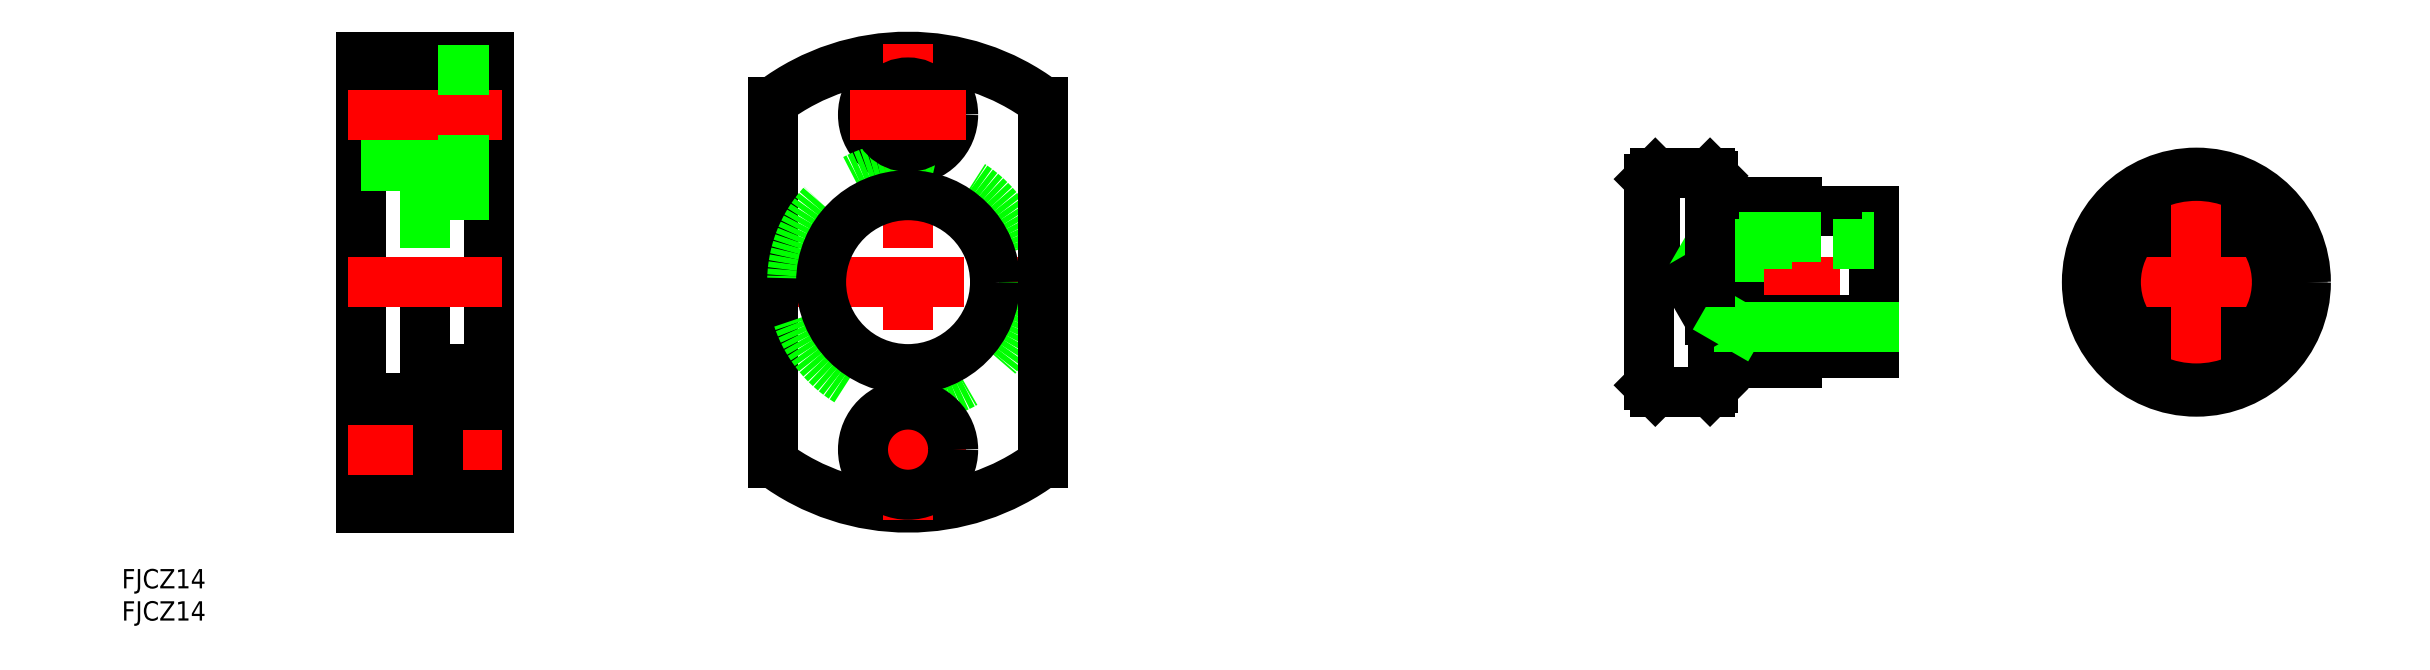
<metadata>
{"format":"dxf","ext":"dxf","renderer":"ezdxf+matplotlib","layout":"modelspace","background":"white","min_lineweight":24,"dpi":150}
</metadata>
<code>
0
SECTION
2
ENTITIES
0
INSERT
8
0
2
*U2
10
0
20
0
30
0
0
INSERT
8
0
2
*U3
10
0
20
0
30
0
0
LINE
8
0
10
-5.937
20
11
30
0
11
5.937
21
11
31
0
0
CIRCLE
8
0
10
0
20
0
30
0
40
7
0
CIRCLE
8
0
10
0
20
0
30
0
40
5.918
0
LINE
8
CENTER
10
-19
20
0
30
0
11
19
21
0
31
0
0
LINE
8
0
10
-5.937
20
-11
30
0
11
5.937
21
-11
31
0
0
CIRCLE
8
0
10
0
20
0
30
0
40
17
0
CIRCLE
8
0
10
0
20
0
30
0
40
12.5
0
LINE
8
0
10
-74.8
20
12.5
30
0
11
-62
21
12.5
31
0
0
LINE
8
CENTER
10
-87
20
1.847e-13
30
0
11
-48
21
1.279e-13
31
0
0
LINE
8
0
10
-74.8
20
-12.5
30
0
11
-62
21
-12.5
31
0
0
LINE
8
0
10
-75.5
20
9e-16
30
0
11
-75.5
21
-5.917
31
0
0
LINE
8
0
10
-75
20
-16.5
30
0
11
-75
21
-12.7
31
0
0
LINE
8
0
10
-84
20
-17
30
0
11
-75.5
21
-17
31
0
0
LINE
8
0
10
-75
20
0
30
0
11
-75
21
16.5
31
0
0
LINE
8
0
10
-75.5
20
5.918
30
0
11
-75.5
21
9e-16
31
0
0
LINE
8
0
10
-84
20
17
30
0
11
-75.5
21
17
31
0
0
LINE
8
0
10
-71
20
9e-16
30
0
11
-71
21
-7
31
0
0
LINE
8
0
10
-50
20
11
30
0
11
-50
21
-11
31
0
0
LINE
8
0
10
-62
20
-11
30
0
11
-50
21
-11
31
0
0
LINE
8
0
10
-62
20
-11
30
0
11
-62
21
-12.5
31
0
0
LINE
8
0
10
-62
20
11
30
0
11
-50
21
11
31
0
0
LINE
8
0
10
-71
20
7
30
0
11
-71
21
9e-16
31
0
0
LINE
8
0
10
-62
20
12.5
30
0
11
-62
21
11
31
0
0
LINE
8
CENTER
10
0
20
19
30
0
11
0
21
-19
31
0
0
LINE
8
0
10
-85
20
16
30
0
11
-85
21
-16
31
0
0
LINE
8
0
10
-85
20
16
30
0
11
-84
21
17
31
0
0
LINE
8
0
10
-84
20
-17
30
0
11
-85
21
-16
31
0
0
LINE
8
0
10
-75.5
20
-17
30
0
11
-75
21
-16.5
31
0
0
LINE
8
0
10
-75.5
20
17
30
0
11
-75
21
16.5
31
0
0
ARC
8
0
10
-74.8
20
12.7
30
0
40
0.2
50
180
51
270
0
ARC
8
0
10
-74.8
20
-12.7
30
0
40
0.2
50
90
51
180
0
LINE
8
0
10
-84
20
17
30
0
11
-84
21
0
31
0
0
CIRCLE
8
0
10
0
20
0
30
0
40
16.5
0
LINE
8
0
10
-75.5
20
-5.917
30
0
11
-50
21
-5.917
31
0
0
LINE
8
0
10
-71
20
-7
30
0
11
-50
21
-7
31
0
0
LINE
8
0
10
-75.5
20
5.918
30
0
11
-50
21
5.918
31
0
0
LINE
8
0
10
-71
20
7
30
0
11
-50
21
7
31
0
0
LINE
8
0
10
-75.5
20
5.918
30
0
11
-78.92
21
1.298e-13
31
0
0
LINE
8
0
10
-75.5
20
-5.917
30
0
11
-78.92
21
1.118e-13
31
0
0
LINE
8
0
10
-71
20
-7
30
0
11
-72.87
21
-5.917
31
0
0
LINE
8
0
10
-71
20
7
30
0
11
-72.87
21
5.918
31
0
0
LINE
8
0
10
-75.5
20
17
30
0
11
-75.5
21
3e-16
31
0
0
ARC
8
0
10
-200
20
9e-16
30
0
40
35
50
53.13
51
126.9
0
ARC
8
0
10
-200
20
9e-16
30
0
40
35
50
233.1
51
306.9
0
LINE
8
CENTER
10
-223
20
9e-16
30
0
11
-177
21
9e-16
31
0
0
CIRCLE
8
0
10
-200
20
26
30
0
40
7
0
LINE
8
CENTER
10
-200
20
37
30
0
11
-200
21
-37
31
0
0
LINE
8
0
10
-221
20
28
30
0
11
-221
21
-28
31
0
0
CIRCLE
8
0
10
-200
20
9e-16
30
0
40
18
0
CIRCLE
8
0
10
-200
20
-26
30
0
40
5
0
LINE
8
CENTER
10
-209
20
-26
30
0
11
-191
21
-26
31
0
0
CIRCLE
8
0
10
-200
20
-26
30
0
40
7
0
CIRCLE
8
0
10
-200
20
9e-16
30
0
40
13.5
0
CIRCLE
8
0
10
-200
20
26
30
0
40
5
0
LINE
8
CENTER
10
-209
20
26
30
0
11
-191
21
26
31
0
0
LINE
8
0
10
-273
20
33
30
0
11
-273
21
19
31
0
0
LINE
8
0
10
-285
20
35
30
0
11
-285
21
-35
31
0
0
LINE
8
0
10
-265
20
35
30
0
11
-265
21
-35
31
0
0
LINE
8
0
10
-179
20
28
30
0
11
-179
21
-28
31
0
0
LINE
8
0
10
-275
20
0
30
0
11
-275
21
-18
31
0
0
LINE
8
0
10
-285
20
-31
30
0
11
-273
21
-31
31
0
0
LINE
8
0
10
-285
20
-21
30
0
11
-273
21
-21
31
0
0
LINE
8
CENTER
10
-287
20
-26
30
0
11
-263
21
-26
31
0
0
LINE
8
0
10
-285
20
-35
30
0
11
-265
21
-35
31
0
0
LINE
8
0
10
-285
20
-18
30
0
11
-275
21
-18
31
0
0
LINE
8
0
10
-273
20
-33
30
0
11
-273
21
-19
31
0
0
LINE
8
0
10
-273
20
-33
30
0
11
-265
21
-33
31
0
0
LINE
8
0
10
-273
20
-19
30
0
11
-265
21
-19
31
0
0
LINE
8
0
10
-275
20
18
30
0
11
-275
21
0
31
0
0
LINE
8
0
10
-275
20
-13.5
30
0
11
-265
21
-13.5
31
0
0
LINE
8
CENTER
10
-287
20
0
30
0
11
-263
21
0
31
0
0
LINE
8
0
10
-275
20
13.5
30
0
11
-265
21
13.5
31
0
0
LINE
8
0
10
-285
20
21
30
0
11
-273
21
21
31
0
0
LINE
8
0
10
-285
20
31
30
0
11
-273
21
31
31
0
0
LINE
8
0
10
-285
20
28
30
0
11
-265
21
28
31
0
0
LINE
8
CENTER
10
-287
20
26
30
0
11
-263
21
26
31
0
0
LINE
8
0
10
-285
20
18
30
0
11
-275
21
18
31
0
0
LINE
8
0
10
-273
20
19
30
0
11
-265
21
19
31
0
0
LINE
8
0
10
-285
20
35
30
0
11
-265
21
35
31
0
0
LINE
8
0
10
-273
20
33
30
0
11
-265
21
33
31
0
0
ENDSEC
0
EOF

</code>
